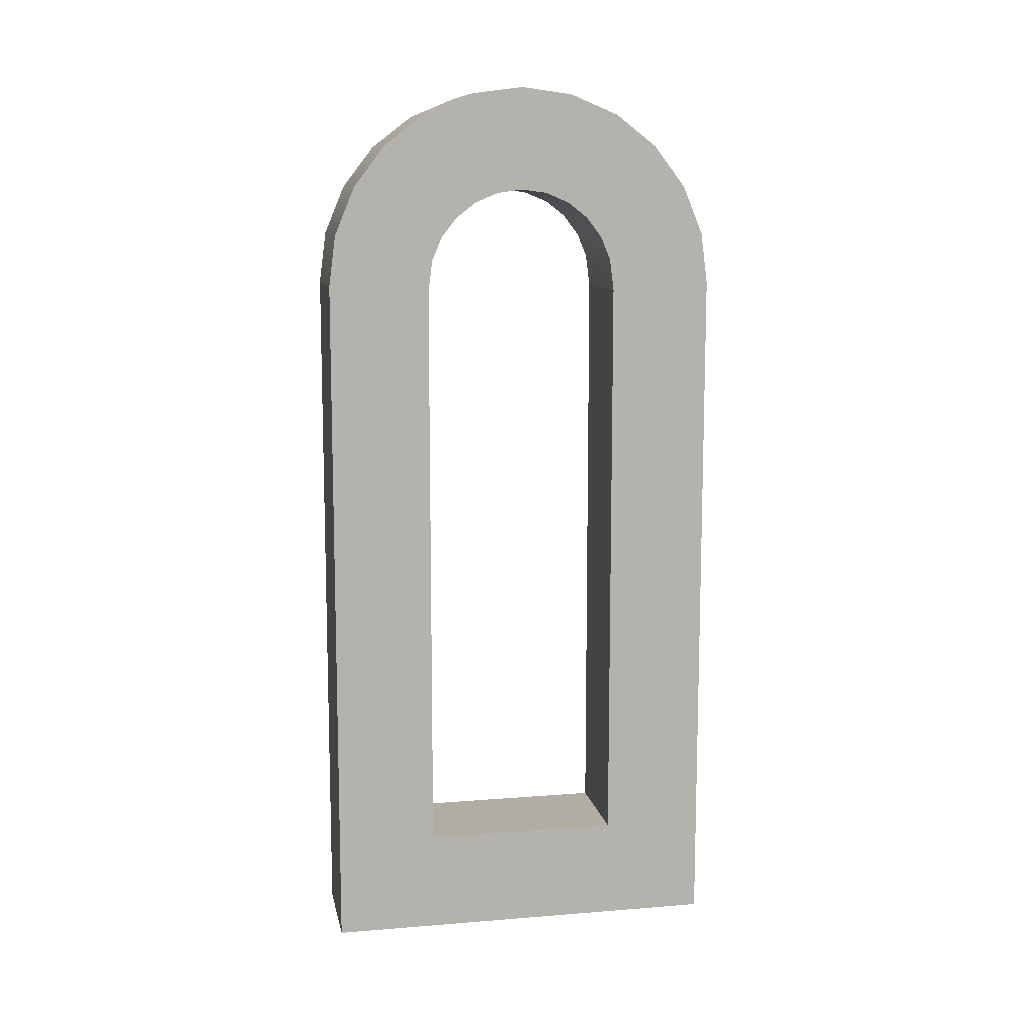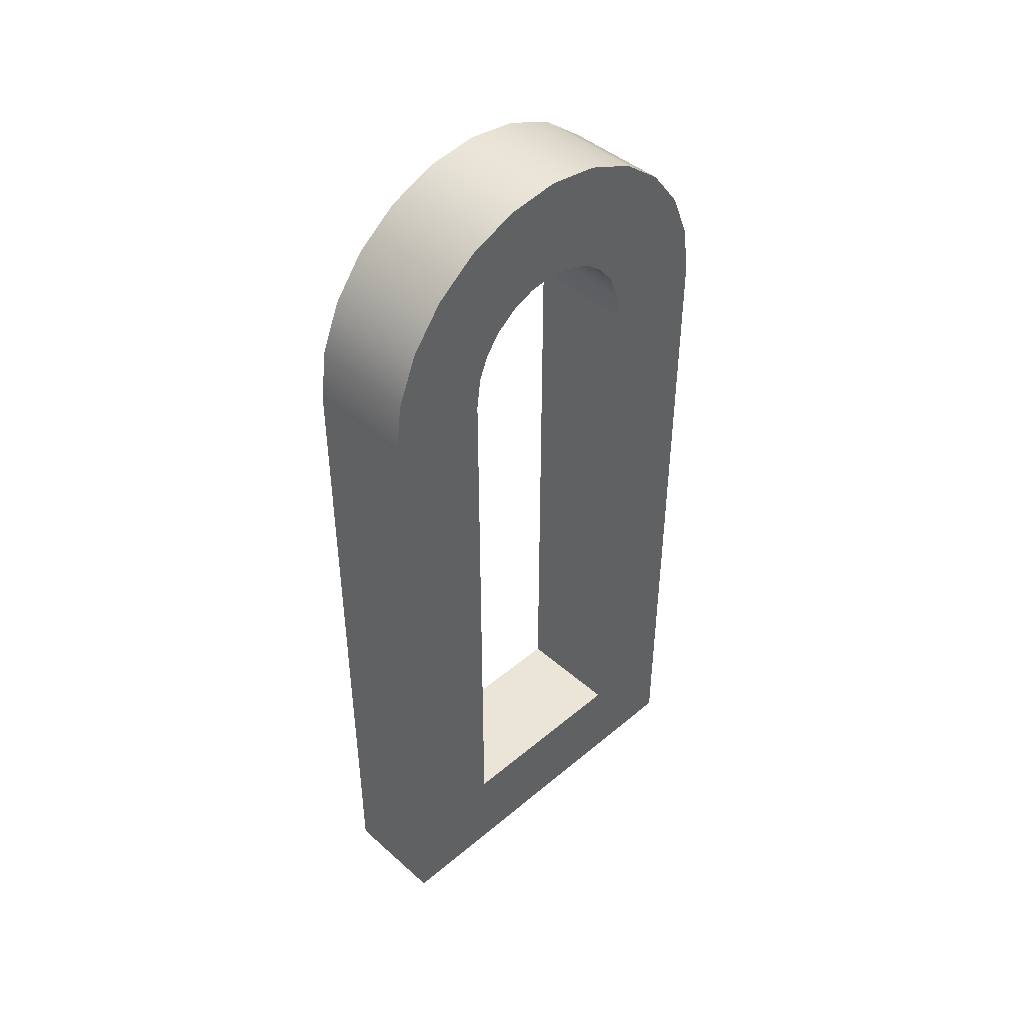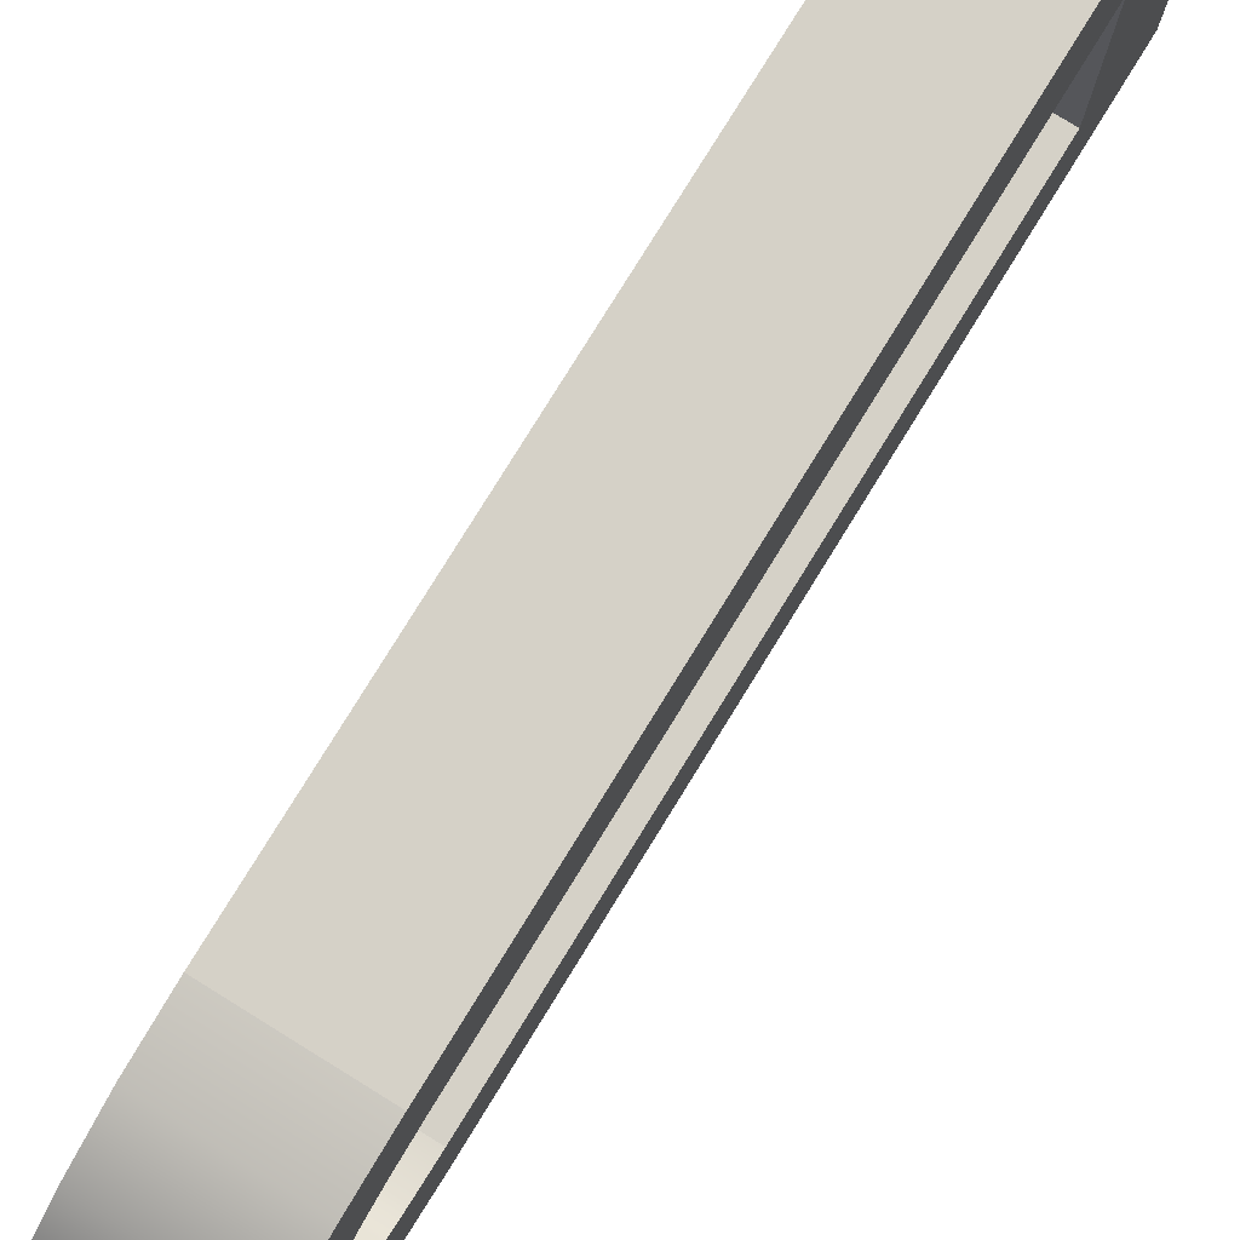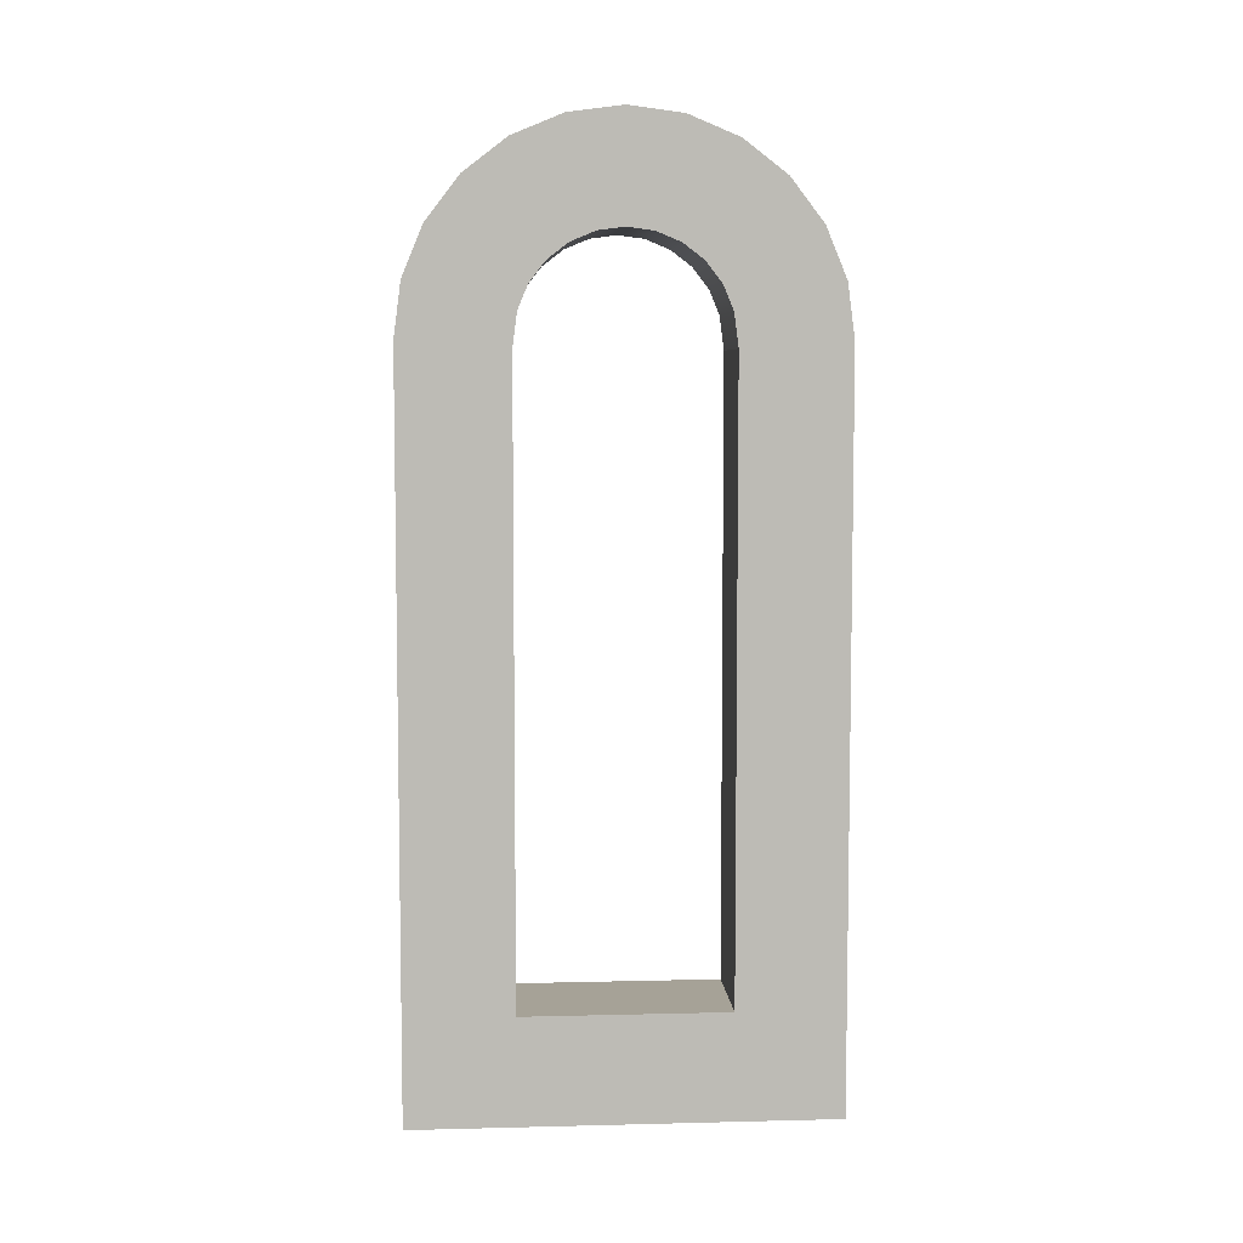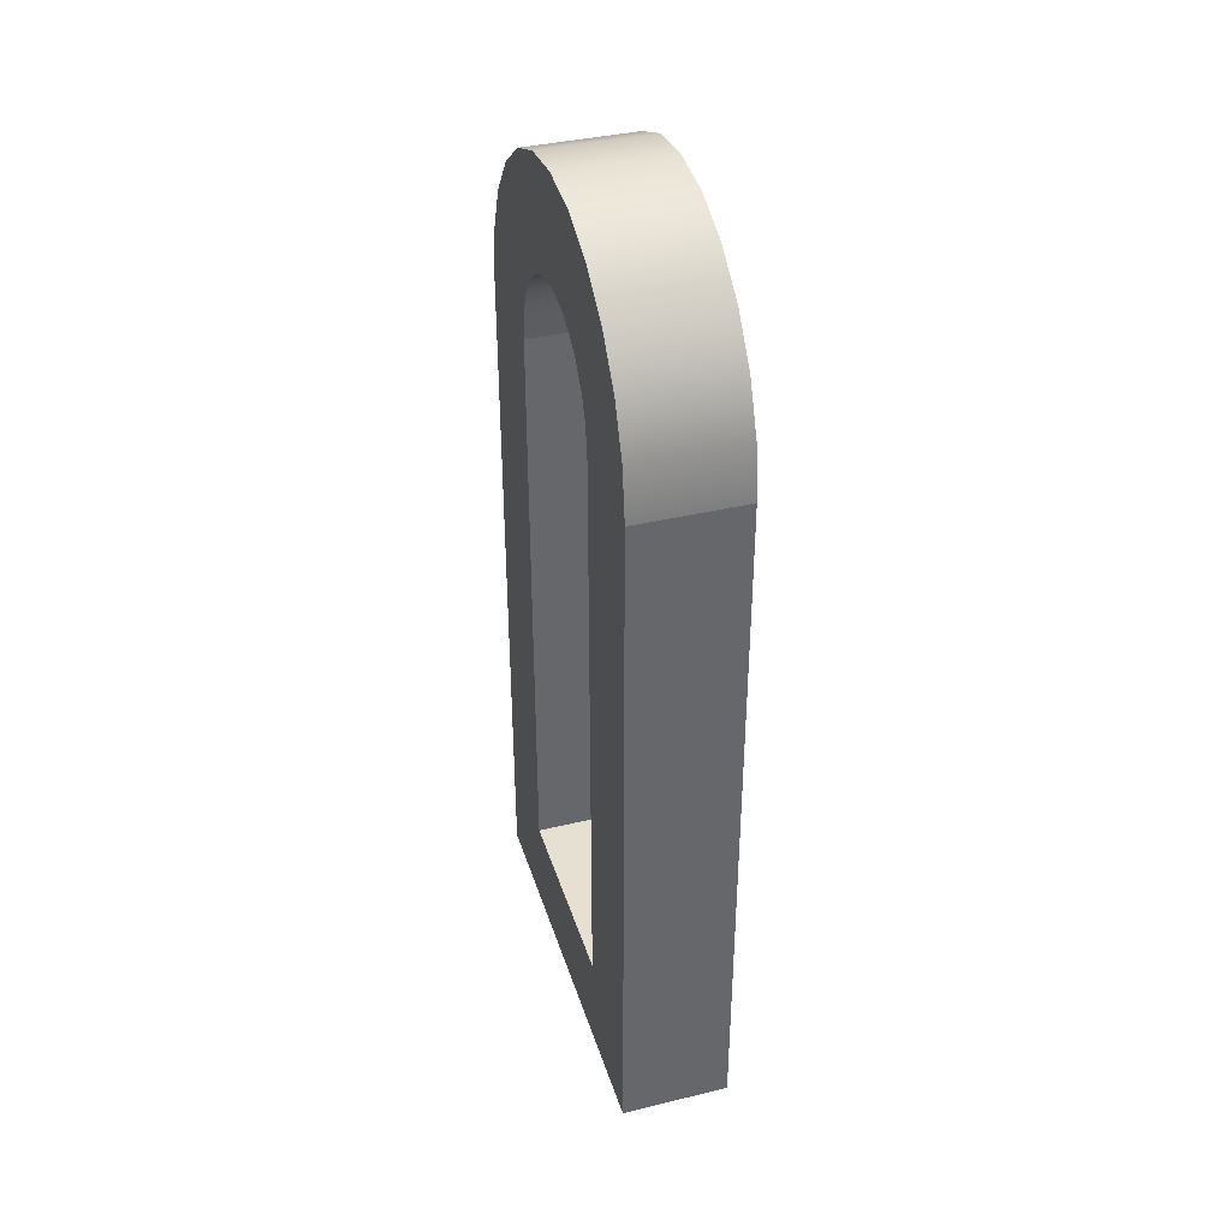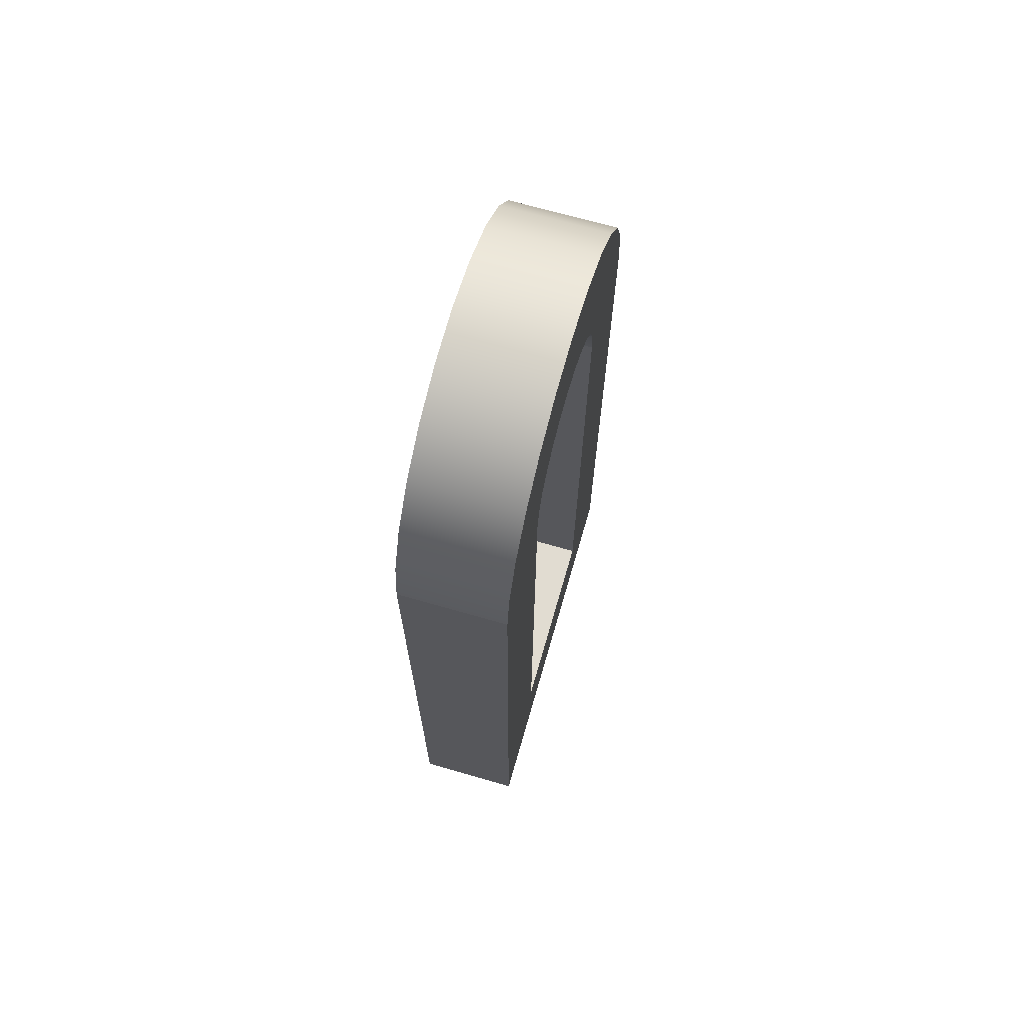
<metadata>
{"format":"obj","ext":"obj","renderer":"f3d","projection":"perspective","resolution":1024,"background":"white","views":[{"elev":10.6,"azim":-101.2,"up":"+Y"},{"elev":44.3,"azim":45.7,"up":"+Y"},{"elev":78.9,"azim":-148.3,"up":"+Z"},{"elev":6.4,"azim":85.8,"up":"+Y"},{"elev":38.4,"azim":163.1,"up":"+Y"},{"elev":69.0,"azim":16.1,"up":"+Y"}]}
</metadata>
<code>
o modularBuildings_093
v 0.05 0.3944 -0.16
v 0.05 0.375 -0.1749
v -0 0.375 -0.1749
v -0 0.3944 -0.16
v 0.05 0 -0.1875
v 0.05 0.4093 -0.1406
v 0.05 0.325 -0.1398
v 0.05 0.04774 -0.1398
v 0.05 0.04774 -0.04774
v 0.05 0 -0
v 0.05 0.3281 0
v 0.05 0.3524 -0.003194
v 0.05 0.375 -0.01256
v 0.05 0.3944 -0.02746
v 0.05 0.4093 -0.04688
v 0.05 0.325 -0.04774
v -0 0.04774 -0.04774
v -0 0.325 -0.04774
v -0 0.4093 -0.04688
v -0 0.3944 -0.02746
v -0 0.375 -0.01256
v -0 0.3524 -0.003194
v 0 0 0
v 0 0.3281 0
v 0.05 0.4187 -0.06949
v -0 0.4187 -0.06949
v 0.05 0.3399 -0.04971
v -0 0.3399 -0.04971
v -0 0.3509 -0.05426
v -0 0.3604 -0.06151
v -0 0.3676 -0.07095
v -0 0.4219 -0.09375
v 0.05 0.4219 -0.09375
v 0.05 0.3676 -0.07095
v 0.05 0.3604 -0.06151
v 0.05 0.3509 -0.05426
v -0 0.3722 -0.08195
v 0.05 0.3722 -0.08195
v -0 0.3737 -0.09375
v -0 0.4187 -0.118
v 0.05 0.4187 -0.118
v 0.05 0.3722 -0.1056
v 0.05 0.3737 -0.09375
v -0 0.3722 -0.1056
v -0 0.3676 -0.1165
v -0 0.3604 -0.126
v -0 0.4093 -0.1406
v 0.05 0.3604 -0.126
v 0.05 0.3676 -0.1165
v -0 0.3509 -0.1332
v 0.05 0.3509 -0.1332
v -0 0.3399 -0.1378
v -0 0.325 -0.1398
v -0 0.04774 -0.1398
v -0 0 -0.1875
v 0.05 0.3281 -0.1875
v -0 0.3281 -0.1875
v 0.05 0.3524 -0.1843
v -0 0.3524 -0.1843
v 0.05 0.3399 -0.1378
f 2 4 1
f 1 5 2
f 6 5 1
f 7 5 6
f 8 5 7
f 9 5 8
f 9 10 5
f 10 9 11
f 11 9 12
f 12 9 13
f 13 9 14
f 14 9 15
f 15 9 16
f 18 9 17
f 17 19 18
f 17 20 19
f 17 21 20
f 17 22 21
f 23 22 17
f 22 23 24
f 11 23 10
f 12 24 11
f 13 22 12
f 14 21 13
f 15 20 14
f 25 19 15
f 15 27 25
f 27 15 16
f 28 16 18
f 19 28 18
f 28 19 26
f 28 26 29
f 29 26 30
f 30 26 31
f 31 26 32
f 33 26 25
f 25 34 33
f 25 35 34
f 25 36 35
f 25 27 36
f 29 27 28
f 30 36 29
f 31 35 30
f 37 34 31
f 31 32 37
f 37 32 39
f 39 32 40
f 41 32 33
f 33 42 41
f 33 43 42
f 33 38 43
f 33 34 38
f 39 38 37
f 44 43 39
f 39 40 44
f 44 40 45
f 45 40 46
f 46 40 47
f 6 40 41
f 41 48 6
f 41 49 48
f 41 42 49
f 45 42 44
f 46 49 45
f 50 48 46
f 46 47 50
f 50 47 52
f 52 47 53
f 53 47 54
f 55 54 47
f 55 17 54
f 23 17 55
f 10 55 5
f 5 57 56
f 58 5 56
f 2 5 58
f 58 3 2
f 56 59 58
f 55 59 57
f 55 3 59
f 55 4 3
f 55 47 4
f 1 47 6
f 17 8 54
f 54 7 53
f 53 60 52
f 6 60 7
f 6 51 60
f 6 48 51
f 52 51 50
f 2 3 4
f 18 16 9
f 11 24 23
f 12 22 24
f 13 21 22
f 14 20 21
f 15 19 20
f 25 26 19
f 28 27 16
f 33 32 26
f 29 36 27
f 30 35 36
f 31 34 35
f 37 38 34
f 41 40 32
f 39 43 38
f 44 42 43
f 6 47 40
f 45 49 42
f 46 48 49
f 50 51 48
f 10 23 55
f 5 55 57
f 58 59 3
f 56 57 59
f 1 4 47
f 17 9 8
f 54 8 7
f 53 7 60
f 52 60 51

</code>
